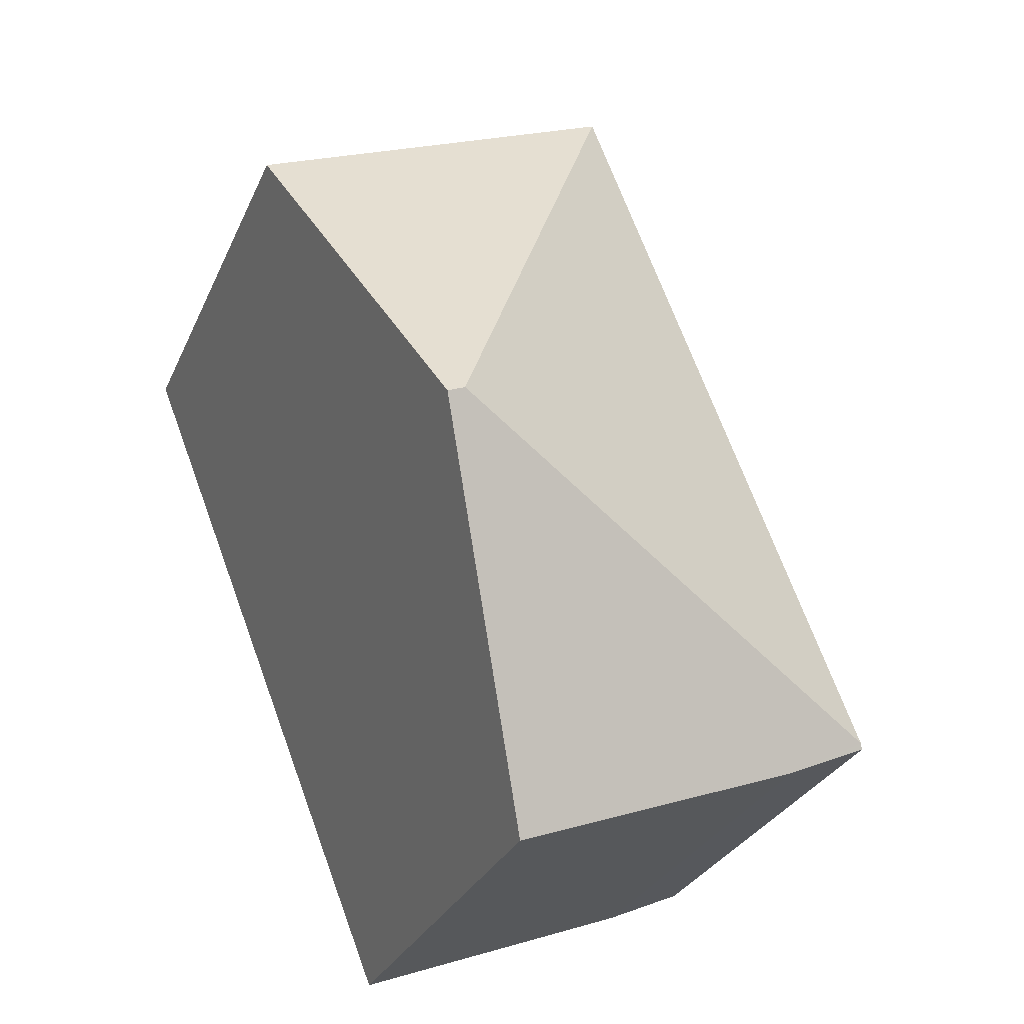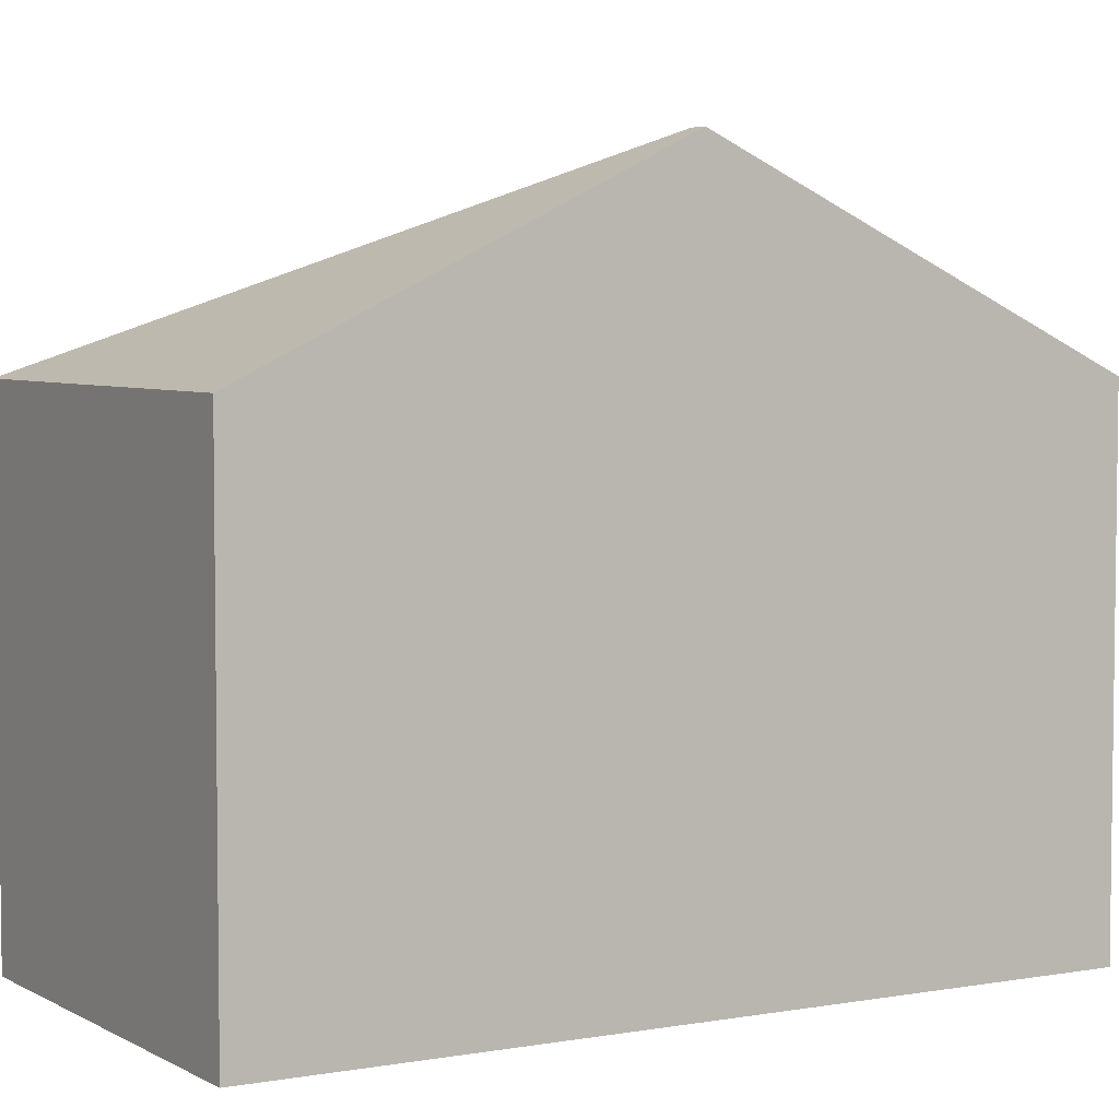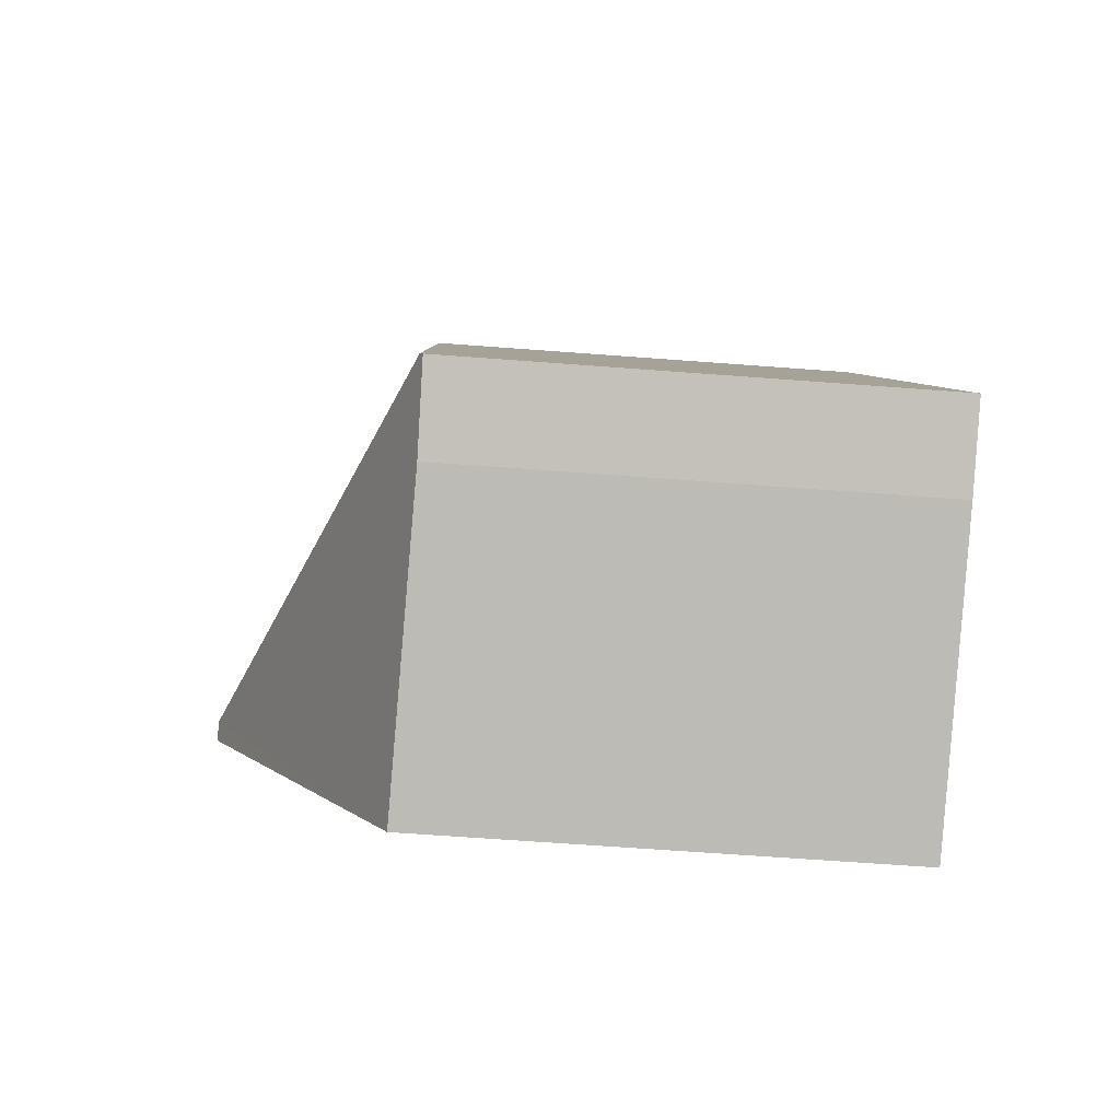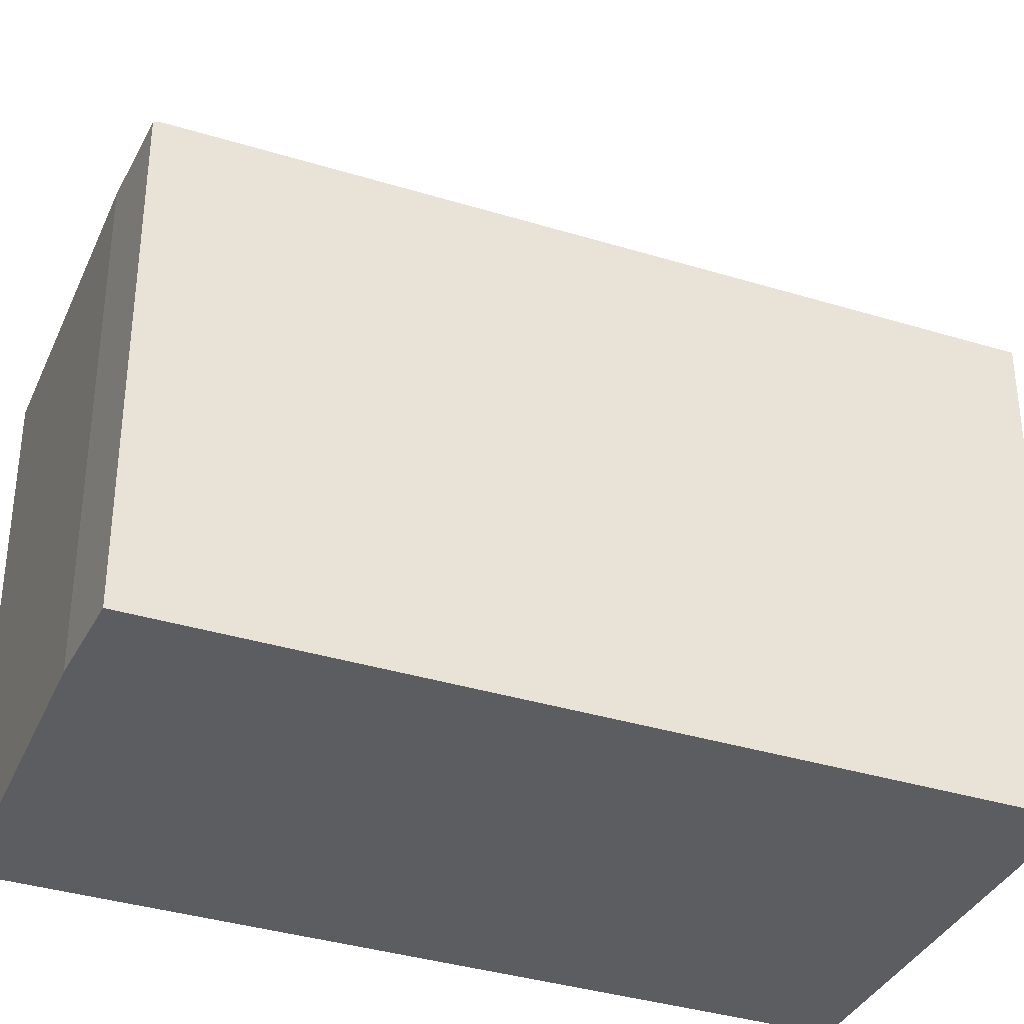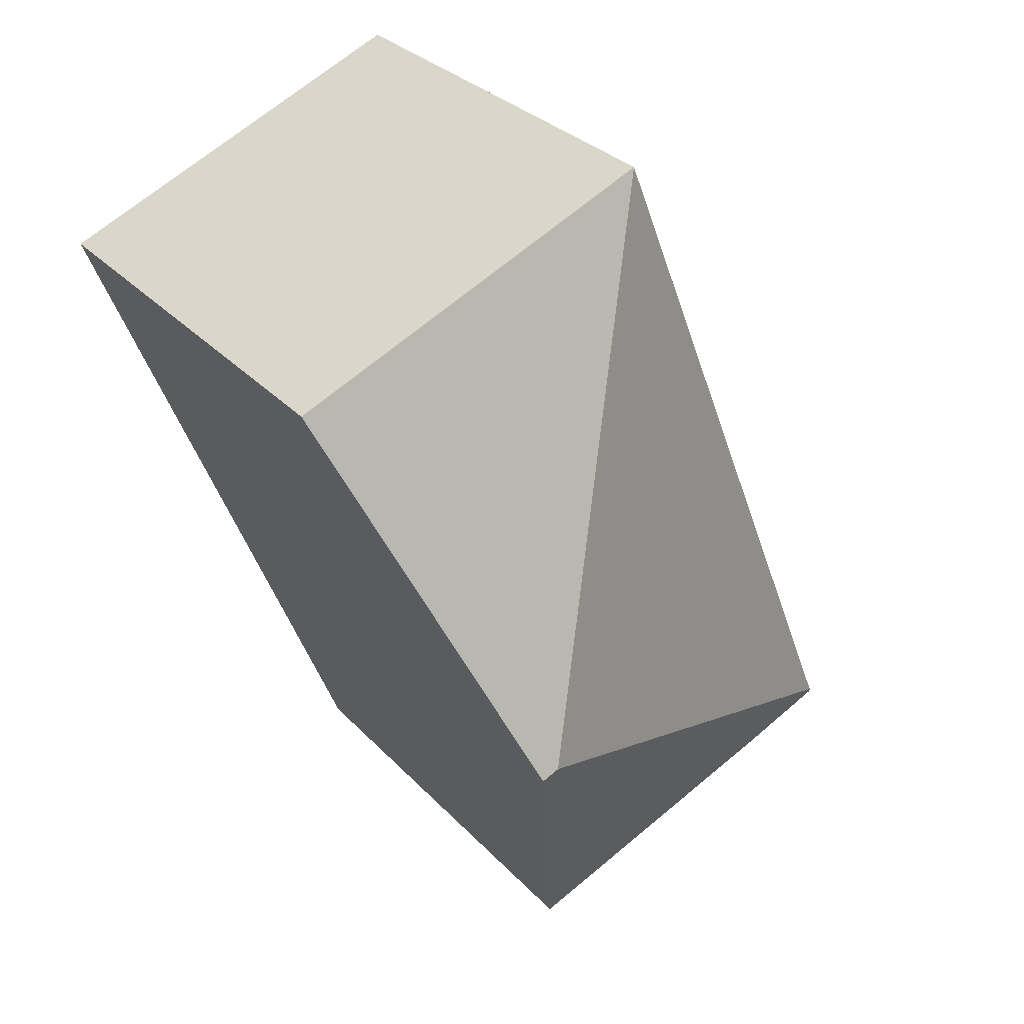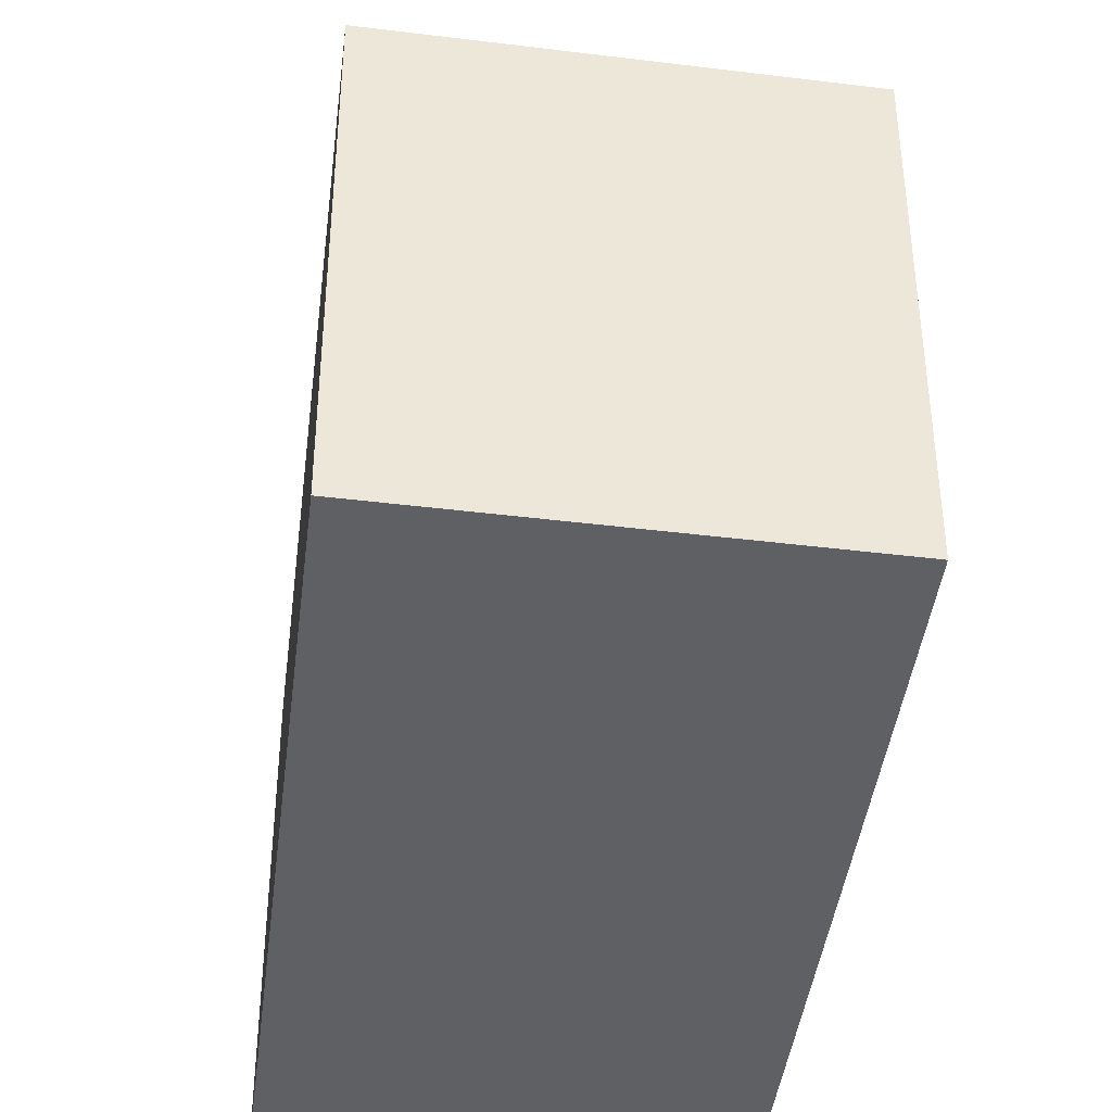
<metadata>
{"format":"obj","ext":"obj","renderer":"f3d","projection":"perspective","resolution":1024,"background":"white","views":[{"elev":-29.3,"azim":159.4,"up":"+Z"},{"elev":4.9,"azim":81.9,"up":"+Y"},{"elev":-62.9,"azim":-94.4,"up":"+Z"},{"elev":-36.5,"azim":-90.3,"up":"+Y"},{"elev":30.5,"azim":145.7,"up":"+Z"},{"elev":-42.6,"azim":14.5,"up":"+Y"}]}
</metadata>
<code>
v  5.684 7.466 2.44
v  7.499 5.353 6.442
v  5.881 7.466 2.356
v  3.248 5.353 8.239
v  0.025 5.353 0.063
v  0.927 5.307 -0.423
v  0 5.321 3.258e-16
v  4.269 5.361 -1.714
v  0 0 0
v  3.248 -5.045e-16 8.239
v  0.025 -3.858e-18 0.063
v  7.499 -3.945e-16 6.442
v  5.881 -1.443e-16 2.356
v  4.269 1.05e-16 -1.714
v  0.927 2.59e-17 -0.423
g defaultobject
f 1 2 3
f 2 1 4
f 5 6 7
f 6 5 1
f 6 1 8
f 8 1 3
f 1 5 4
f 7 4 5
f 4 7 9
f 4 9 10
f 10 9 11
f 10 2 4
f 2 10 12
f 12 3 2
f 3 12 8
f 8 12 13
f 8 13 14
f 6 9 7
f 9 6 15
f 14 6 8
f 6 14 15
f 11 12 10
f 12 11 9
f 12 9 15
f 12 15 14
f 12 14 13

</code>
